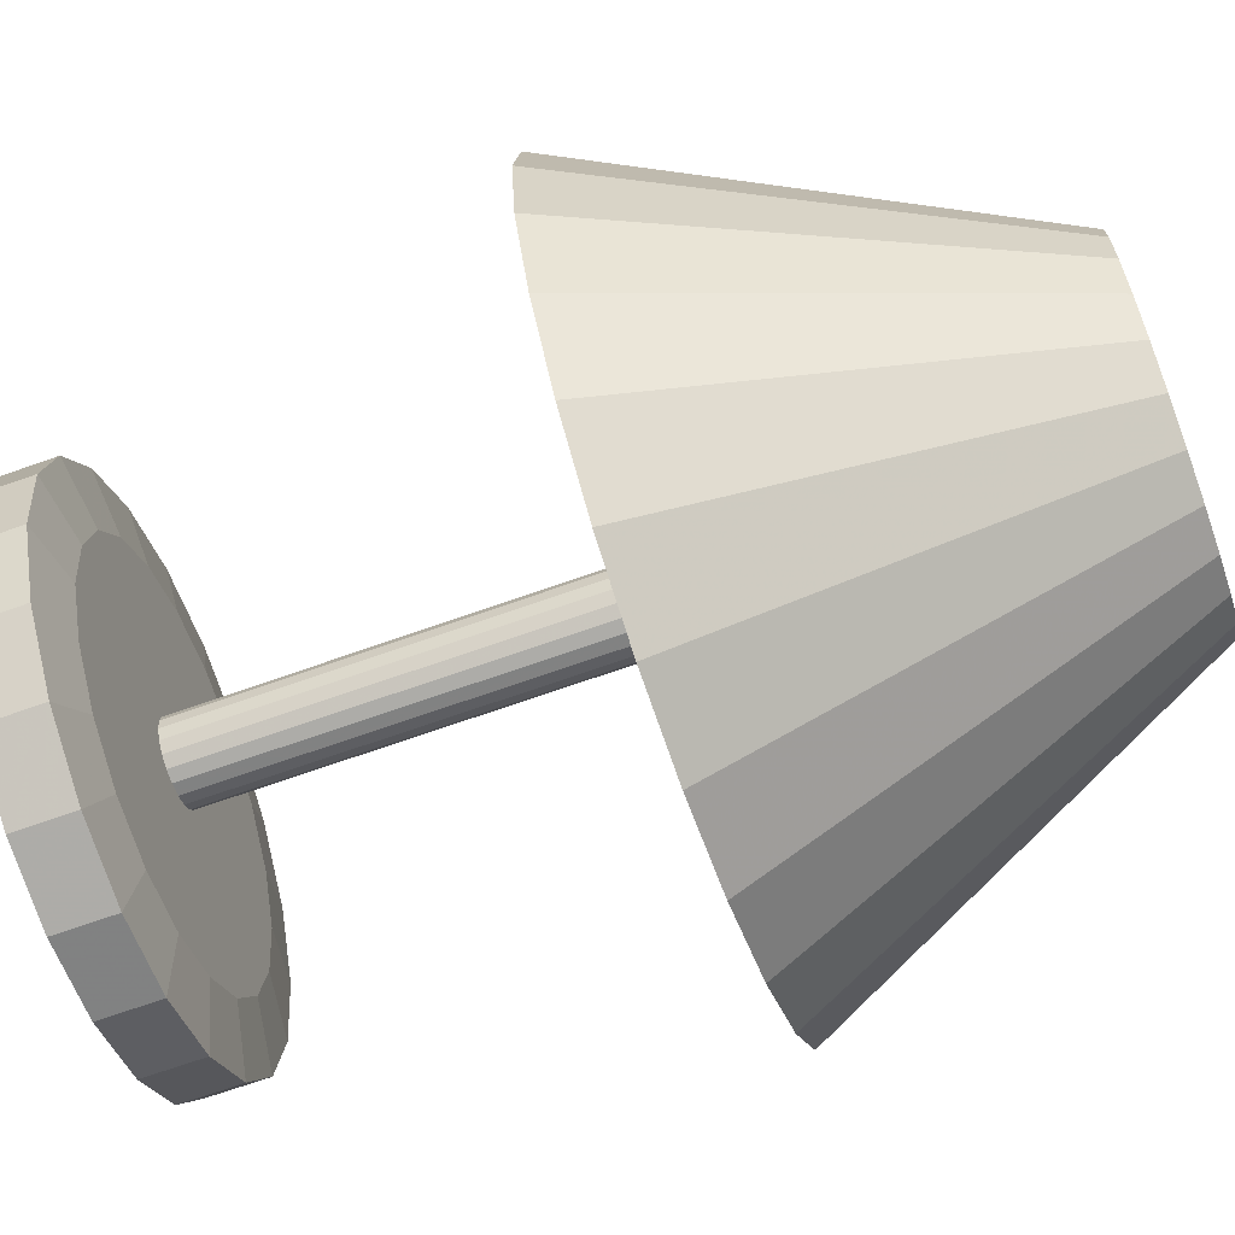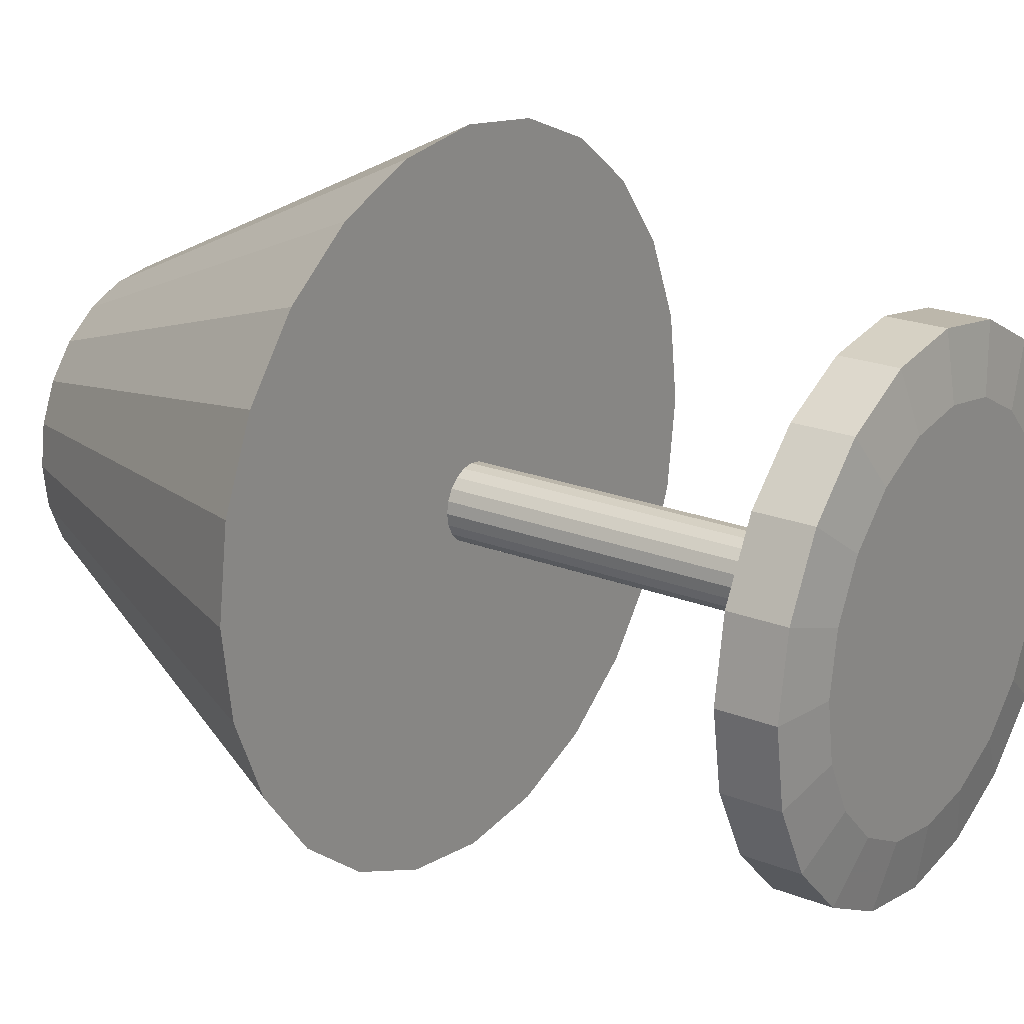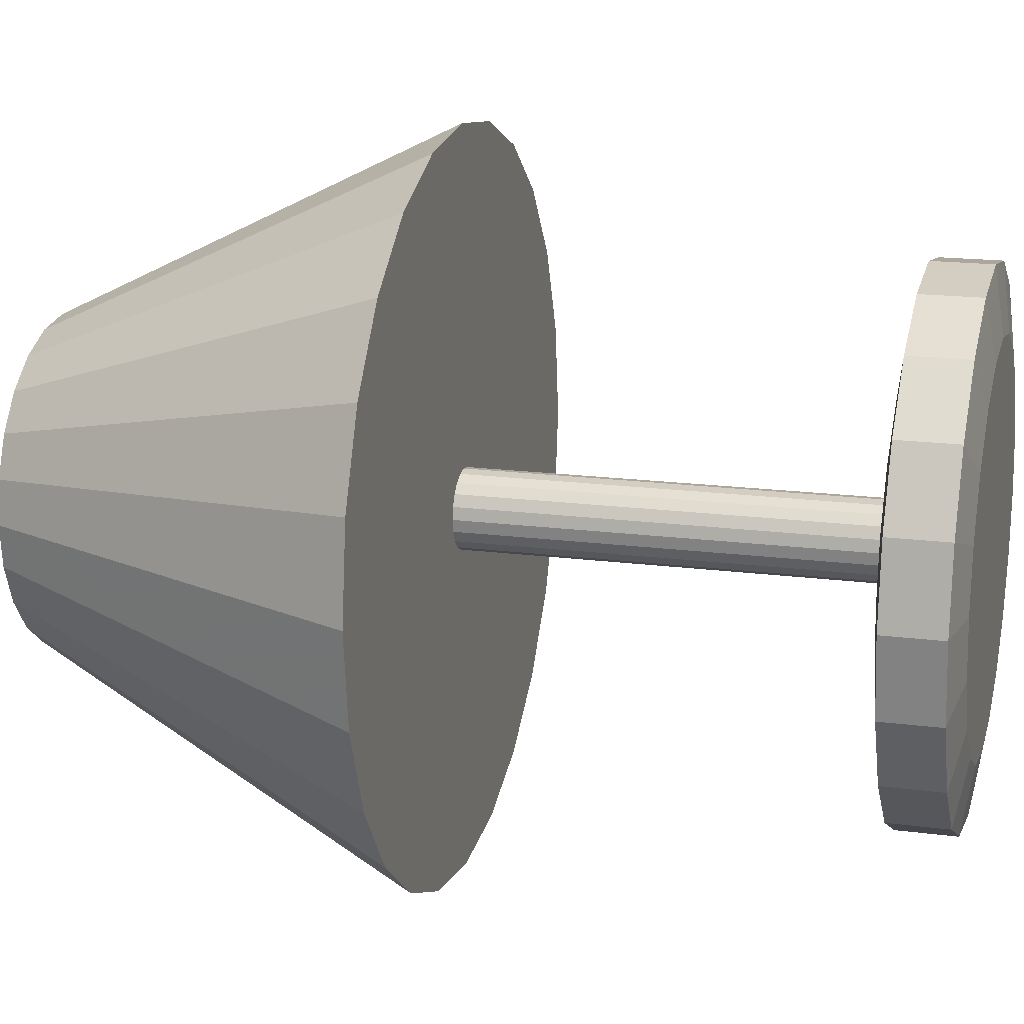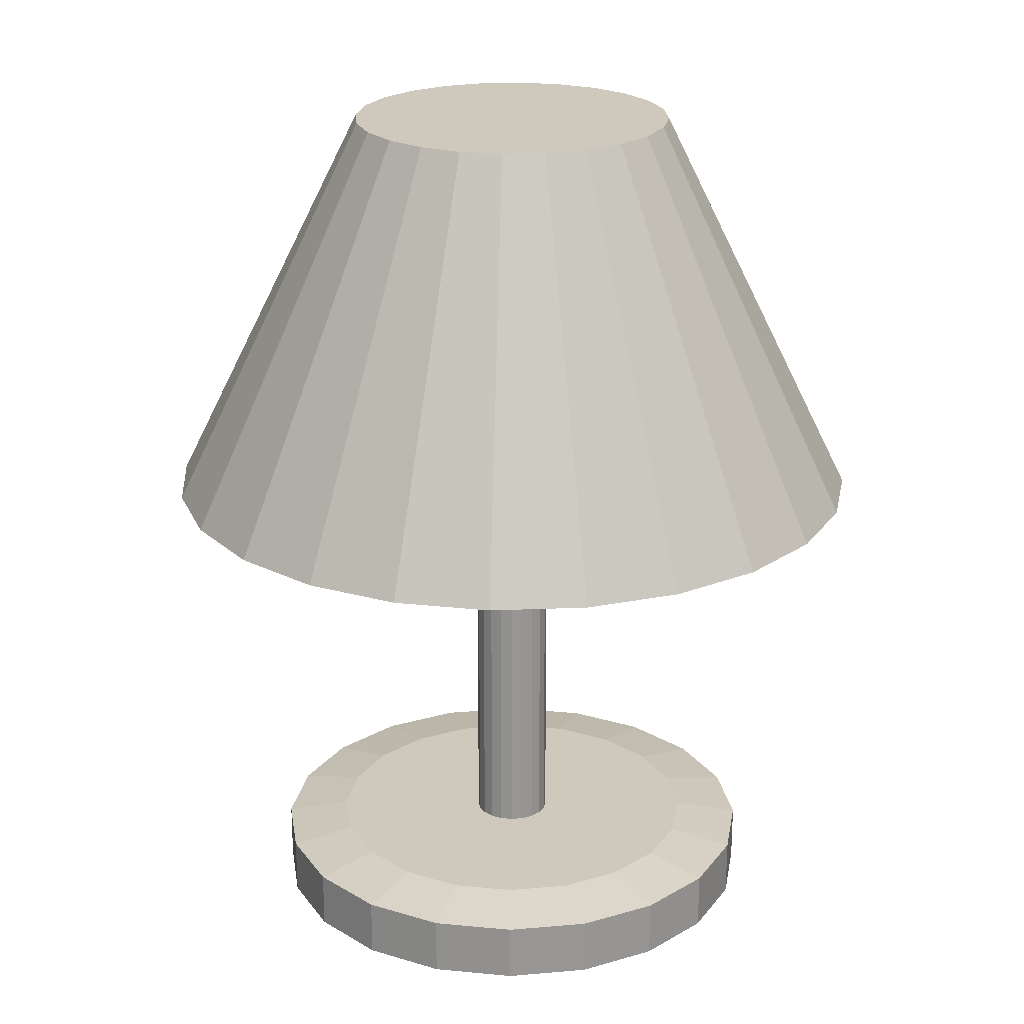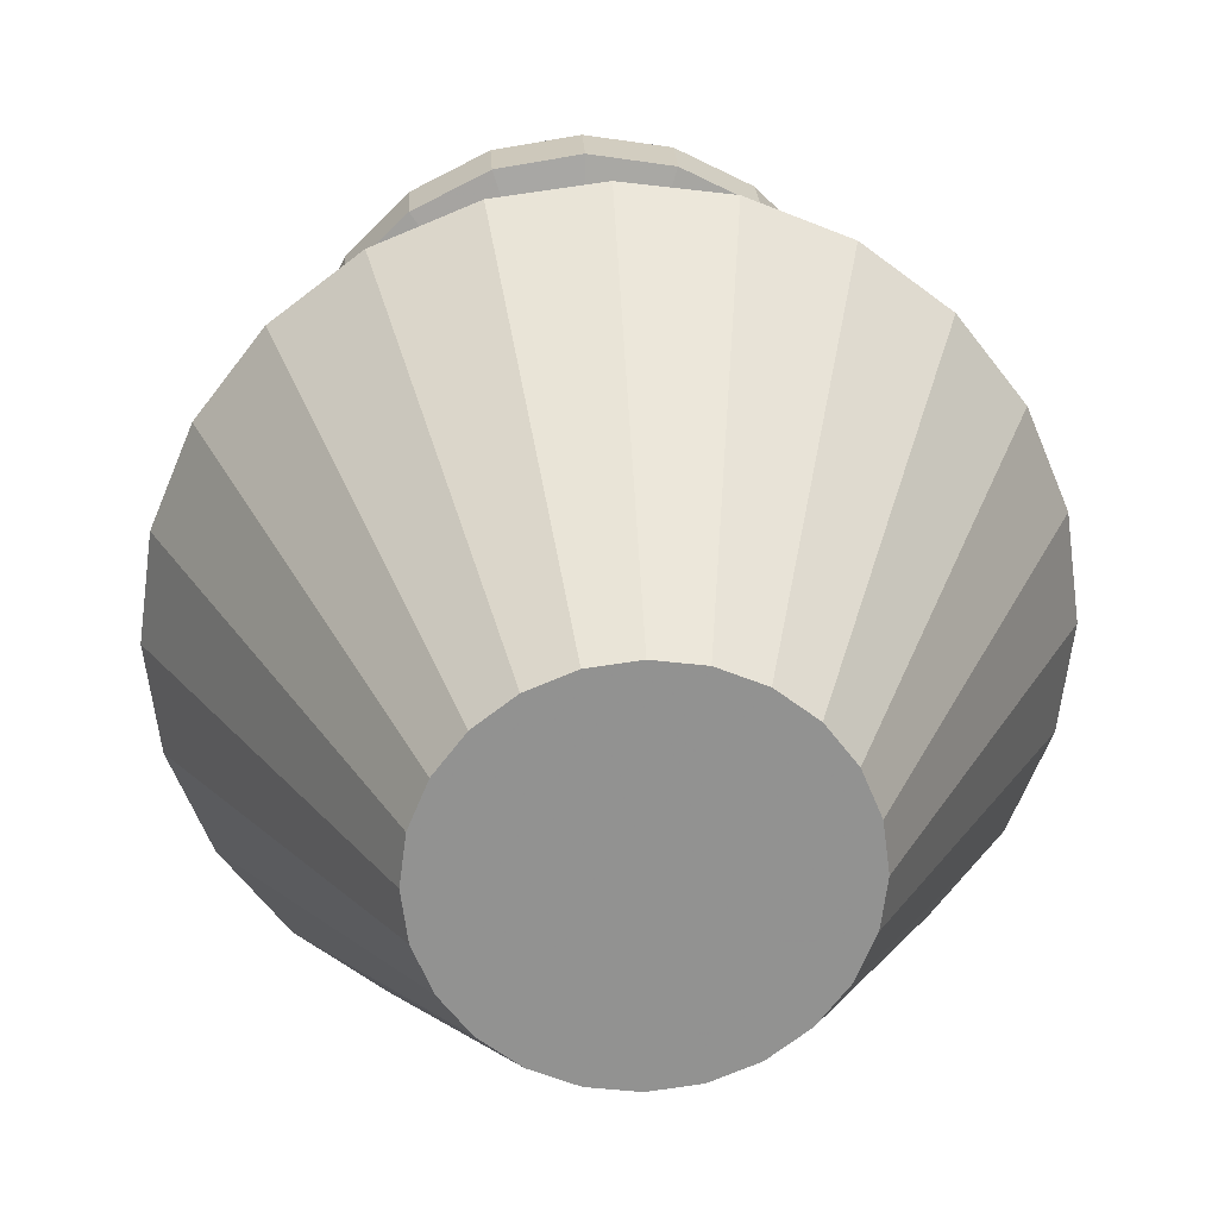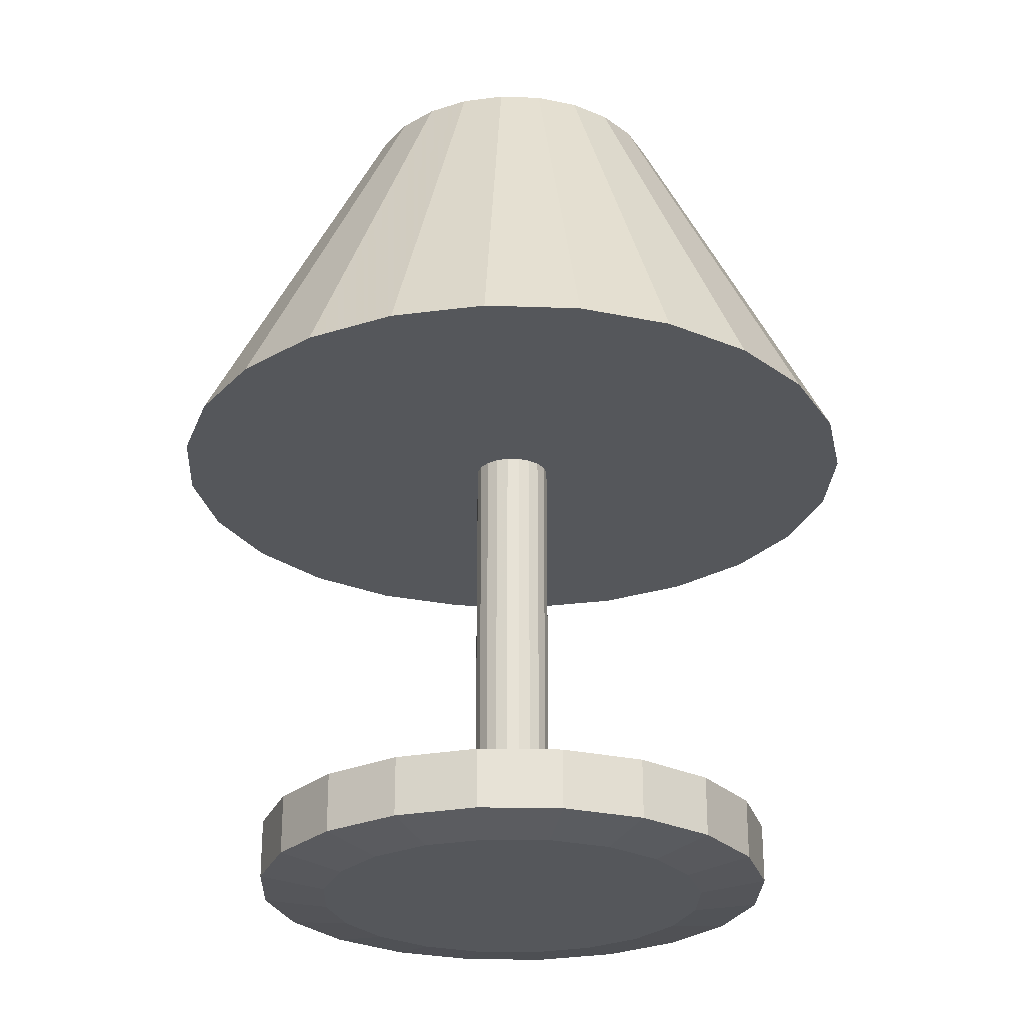
<metadata>
{"format":"obj","ext":"obj","renderer":"f3d","projection":"perspective","resolution":1024,"background":"white","views":[{"elev":-68.8,"azim":-70.4,"up":"+Y"},{"elev":21.3,"azim":125.1,"up":"+Y"},{"elev":16.8,"azim":105.0,"up":"+Y"},{"elev":22.4,"azim":108.4,"up":"+Z"},{"elev":24.1,"azim":-3.1,"up":"+Y"},{"elev":-26.5,"azim":79.3,"up":"+Z"}]}
</metadata>
<code>
o obj_0
v 3.682 		-20.38 		0
v 1.592 		-19.32 		0
v 2.91 		-22.76 		0.375
v 1.592 		-7.182 		0
v 3.682 		-6.117 		0
v 8.318 		-20.38 		3
v 0.122 		-21.34 		0.375
v 9.09 		-22.76 		2.625
v -1.133 		-15.57 		0
v -1.5 		-13.25 		0
v -1.133 		-10.93 		0
v -0.068 		-8.842 		0
v 11.88 		-21.34 		2.625
v 10.41 		-19.32 		3
v 16 		-13.25 		0.375
v 16 		-13.25 		2.625
v 14.09 		-19.13 		2.625
v 12.07 		-17.66 		3
v 15.51 		-10.16 		2.625
v -0.068 		-17.66 		0
v 0.122 		-21.34 		2.625
v 6 		-20.75 		0
v 13.5 		-13.25 		3
v 6 		-23.25 		0.375
v 2.91 		-22.76 		2.625
v 2.377 		-26.77 		19
v -1 		-25.37 		19
v 3.682 		-6.117 		3
v 13.13 		-10.93 		3
v -1 		-1.126 		19
v 2.377 		0.273 		19
v 1.592 		-7.182 		3
v 1.592 		-19.32 		3
v 6 		-23.25 		2.625
v 12.07 		-8.842 		3
v 4.5 		-13.25 		3
v 6 		-20.75 		3
v -3.899 		-3.351 		19
v -0.068 		-8.842 		3
v -1.133 		-10.93 		3
v 3.682 		-20.38 		3
v -1.5 		-13.25 		3
v 4.5 		-13.25 		19
v -1.133 		-15.57 		3
v -3.899 		-23.15 		19
v 13 		-25.37 		19
v 9.623 		-26.77 		19
v 6 		-27.25 		19
v -2.09 		-19.13 		0.375
v 19.52 		-16.87 		19
v 18.12 		-20.25 		19
v 8.318 		-6.117 		0
v 10.41 		-7.182 		0
v -0.068 		-17.66 		3
v -2.09 		-19.13 		2.625
v 6 		-5.75 		3
v 2.91 		-3.739 		0.375
v 12.07 		-8.842 		0
v 13.13 		-10.93 		0
v 13.5 		-13.25 		0
v 15.9 		-23.15 		19
v 6 		-14.75 		19
v 6 		-11.75 		3
v 0.122 		-5.16 		0.375
v 13.13 		-15.57 		0
v 6 		-3.25 		0.375
v 6 		-5.75 		0
v 18.12 		-6.25 		19
v 19.52 		-9.627 		19
v 20 		-13.25 		19
v 10.41 		-7.182 		3
v 8.318 		-6.117 		3
v 9.623 		0.273 		19
v 13 		-1.126 		19
v 12.07 		-17.66 		0
v 10.41 		-19.32 		0
v 8.318 		-20.38 		0
v 6 		-3.25 		2.625
v 6.882 		-12.04 		3
v 2.91 		-3.739 		2.625
v 13.13 		-15.57 		3
v 15.9 		-3.351 		19
v 0.122 		-5.16 		2.625
v 6.464 		-11.82 		3
v 7.5 		-13.25 		19
v 7.5 		-13.25 		3
v 6 		0.75 		19
v 6 		-14.75 		3
v 14.09 		-7.372 		0.375
v 5.536 		-11.82 		3
v 6 		-11.75 		19
v 6.882 		-12.04 		19
v 7.134 		-12.29 		19
v 5.118 		-12.04 		3
v 6.464 		-11.82 		19
v 11.88 		-5.16 		0.375
v -2.09 		-7.372 		0.375
v 9.09 		-3.739 		0.375
v -3.511 		-10.16 		0.375
v 5.536 		-11.82 		19
v 15.51 		-16.34 		0.375
v 5.118 		-12.04 		19
v 6.464 		-14.68 		3
v 4.866 		-12.29 		19
v 14.09 		-7.372 		2.625
v 6.464 		-14.68 		19
v -4 		-13.25 		0.375
v 6.144 		-14.73 		19
v 6.882 		-14.46 		3
v 11.88 		-5.16 		2.625
v 6.882 		-14.46 		19
v 9.09 		-3.739 		2.625
v 7.214 		-14.13 		3
v 7.214 		-14.13 		19
v -3.511 		-16.34 		0.375
v 7.427 		-13.71 		19
v 7.427 		-13.71 		3
v 15.51 		-16.34 		2.625
v 7.427 		-12.79 		19
v 7.214 		-12.37 		19
v 7.427 		-12.79 		3
v 7.214 		-12.37 		3
v -2.09 		-7.372 		2.625
v 9.09 		-22.76 		0.375
v 4.786 		-12.37 		19
v -3.511 		-10.16 		2.625
v 4.573 		-12.79 		19
v 15.51 		-10.16 		0.375
v -4 		-13.25 		2.625
v 11.88 		-21.34 		0.375
v -3.511 		-16.34 		2.625
v 4.573 		-13.71 		19
v 4.786 		-12.37 		3
v 4.786 		-14.13 		19
v 14.09 		-19.13 		0.375
v 5.118 		-14.46 		19
v 4.573 		-12.79 		3
v 5.536 		-14.68 		19
v 4.573 		-13.71 		3
v 4.786 		-14.13 		3
v 5.118 		-14.46 		3
v 5.536 		-14.68 		3
v 7.631 		-19.34 		34.4
v 6 		-19.55 		34.4
v 9.15 		-18.71 		34.4
v -6.124 		-20.25 		19
v -7.523 		-16.87 		19
v -8 		-13.25 		19
v -7.523 		-9.627 		19
v -6.124 		-6.25 		19
v 10.46 		-17.71 		34.4
v 11.46 		-16.4 		34.4
v 12.09 		-14.88 		34.4
v 12.3 		-13.25 		34.4
v 12.09 		-11.62 		34.4
v 11.46 		-10.1 		34.4
v 10.46 		-8.795 		34.4
v 9.15 		-7.793 		34.4
v 7.631 		-7.164 		34.4
v 6 		-6.949 		34.4
v 4.369 		-7.164 		34.4
v 2.849 		-7.793 		34.4
v 1.545 		-8.795 		34.4
v 0.5433 		-10.1 		34.4
v -0.0863 		-11.62 		34.4
v -0.301 		-13.25 		34.4
v -0.0863 		-14.88 		34.4
v 0.5433 		-16.4 		34.4
v 1.545 		-17.71 		34.4
v 2.849 		-18.71 		34.4
v 4.369 		-19.34 		34.4
g group_0_8273816
f 5 1 4
f 2 3 7
f 13 14 8
f 11 12 10
f 9 10 12
f 14 6 8
f 25 3 34
f 14 13 18
f 17 18 13
f 12 4 2
f 1 2 4
f 16 15 19
f 9 12 20
f 2 20 12
f 7 3 21
f 25 21 3
f 45 136 27
f 24 3 1
f 24 34 3
f 29 23 16
f 22 24 1
f 19 29 16
f 24 8 34
f 39 40 137
f 137 133 39
f 34 6 37
f 35 29 19
f 41 33 21
f 25 41 21
f 31 100 30
f 43 149 127
f 132 134 146
f 43 132 147
f 6 34 8
f 37 25 34
f 27 138 26
f 48 26 62
f 139 36 42
f 41 25 37
f 20 49 9
f 41 142 33
f 2 7 20
f 49 20 7
f 142 141 33
f 131 115 55
f 94 90 32
f 60 1 59
f 21 55 7
f 49 7 55
f 55 54 131
f 54 44 131
f 33 54 21
f 55 21 54
f 59 1 58
f 47 48 62
f 62 108 47
f 108 106 47
f 62 26 138
f 46 47 106
f 106 111 46
f 28 90 56
f 63 84 56
f 72 56 84
f 79 71 84
f 64 57 5
f 66 98 52
f 58 1 53
f 53 1 52
f 78 98 66
f 51 61 114
f 114 116 51
f 50 51 116
f 67 52 1
f 1 60 22
f 66 52 67
f 4 64 5
f 57 67 5
f 77 22 76
f 75 76 22
f 57 66 67
f 4 12 64
f 72 84 71
f 23 29 121
f 65 75 22
f 65 22 60
f 5 67 1
f 122 71 79
f 121 35 122
f 66 57 80
f 80 78 66
f 57 64 83
f 57 83 80
f 71 122 35
f 35 121 29
f 85 119 69
f 68 69 119
f 119 120 68
f 82 68 120
f 64 123 83
f 74 95 73
f 86 23 121
f 86 117 23
f 28 56 78
f 81 117 18
f 141 140 33
f 44 139 42
f 88 142 37
f 83 32 80
f 28 78 80
f 32 28 80
f 63 56 90
f 95 91 73
f 91 100 31
f 120 122 93
f 32 83 39
f 123 39 83
f 28 32 90
f 12 97 64
f 89 58 96
f 53 96 58
f 93 92 82
f 52 98 53
f 14 103 6
f 98 96 53
f 87 73 91
f 92 95 74
f 31 87 91
f 11 99 12
f 6 103 37
f 102 30 100
f 99 97 12
f 18 113 14
f 19 89 105
f 107 99 11
f 103 14 109
f 96 110 105
f 96 105 89
f 104 38 102
f 112 110 98
f 96 98 110
f 109 14 113
f 10 107 11
f 61 46 111
f 111 114 61
f 98 78 112
f 125 104 133
f 9 115 10
f 105 35 19
f 113 18 117
f 116 85 50
f 70 50 85
f 133 127 125
f 116 113 117
f 69 70 85
f 115 107 10
f 81 23 117
f 101 15 118
f 110 71 35
f 110 35 105
f 9 49 115
f 81 18 17
f 72 71 110
f 112 72 110
f 17 118 81
f 49 55 115
f 78 56 112
f 16 23 118
f 56 72 112
f 23 81 118
f 15 101 65
f 136 141 142
f 97 123 64
f 16 118 15
f 120 93 82
f 22 77 124
f 126 123 99
f 97 99 123
f 60 15 65
f 74 82 92
f 59 128 60
f 99 107 129
f 99 129 126
f 88 37 103
f 124 24 22
f 130 124 77
f 107 115 129
f 131 129 115
f 128 15 60
f 125 38 104
f 127 150 125
f 30 102 38
f 130 8 124
f 39 133 32
f 94 32 133
f 86 85 116
f 139 134 132
f 76 130 77
f 86 121 85
f 119 85 121
f 128 59 89
f 75 135 130
f 75 130 76
f 121 120 119
f 15 128 19
f 101 75 65
f 40 39 123
f 19 128 89
f 135 75 101
f 126 40 123
f 146 147 132
f 59 58 89
f 106 108 103
f 111 103 109
f 124 8 24
f 45 146 134
f 136 45 134
f 129 42 126
f 40 42 137
f 44 54 139
f 130 13 8
f 135 17 13
f 135 13 130
f 36 137 42
f 54 33 140
f 40 126 42
f 90 100 91
f 140 139 54
f 135 101 17
f 101 118 17
f 44 42 129
f 138 27 136
f 116 117 86
f 90 102 100
f 139 132 43
f 102 94 104
f 131 44 129
f 120 121 122
f 41 37 142
f 47 143 144
f 47 144 48
f 88 103 108
f 62 88 108
f 46 145 143
f 46 143 47
f 148 43 147
f 149 43 148
f 150 127 149
f 38 125 150
f 106 103 111
f 127 133 137
f 43 127 36
f 137 36 127
f 142 138 136
f 109 113 111
f 114 111 113
f 61 151 145
f 61 145 46
f 43 36 139
f 1 3 2
f 139 140 134
f 88 62 142
f 138 142 62
f 116 114 113
f 151 61 152
f 51 152 61
f 136 134 141
f 140 141 134
f 92 93 79
f 152 51 153
f 50 153 51
f 95 92 84
f 79 84 92
f 84 91 95
f 154 153 50
f 70 154 50
f 69 155 154
f 69 154 70
f 79 93 122
f 102 90 94
f 68 156 155
f 68 155 69
f 133 104 94
f 91 84 63
f 82 157 156
f 82 156 68
f 63 90 91
f 82 74 158
f 82 158 157
f 74 73 159
f 74 159 158
f 87 160 73
f 160 159 73
f 161 160 31
f 87 31 160
f 162 161 30
f 31 30 161
f 163 162 38
f 30 38 162
f 150 164 38
f 38 164 163
f 150 149 165
f 150 165 164
f 149 148 166
f 149 166 165
f 167 166 147
f 148 147 166
f 168 167 146
f 147 146 167
f 169 168 45
f 146 45 168
f 45 27 170
f 45 170 169
f 27 26 171
f 27 171 170
f 26 48 144
f 26 144 171
f 145 151 143
f 144 143 151
f 144 151 152
f 144 152 153
f 144 153 154
f 144 154 155
f 144 155 156
f 144 156 157
f 144 157 158
f 144 158 159
f 144 159 160
f 144 160 161
f 144 161 162
f 144 162 163
f 144 163 164
f 144 164 165
f 144 165 166
f 144 166 167
f 144 167 168
f 144 168 169
f 170 171 169
f 144 169 171

</code>
